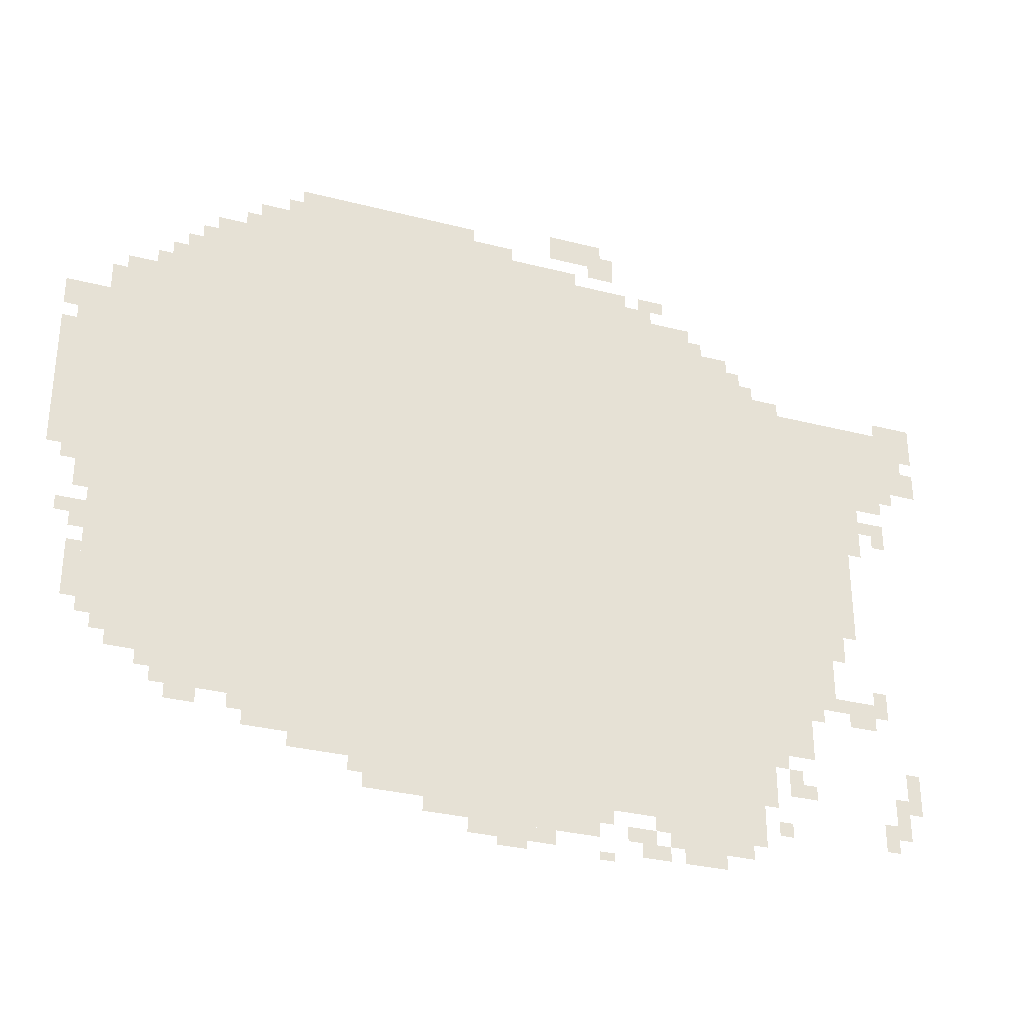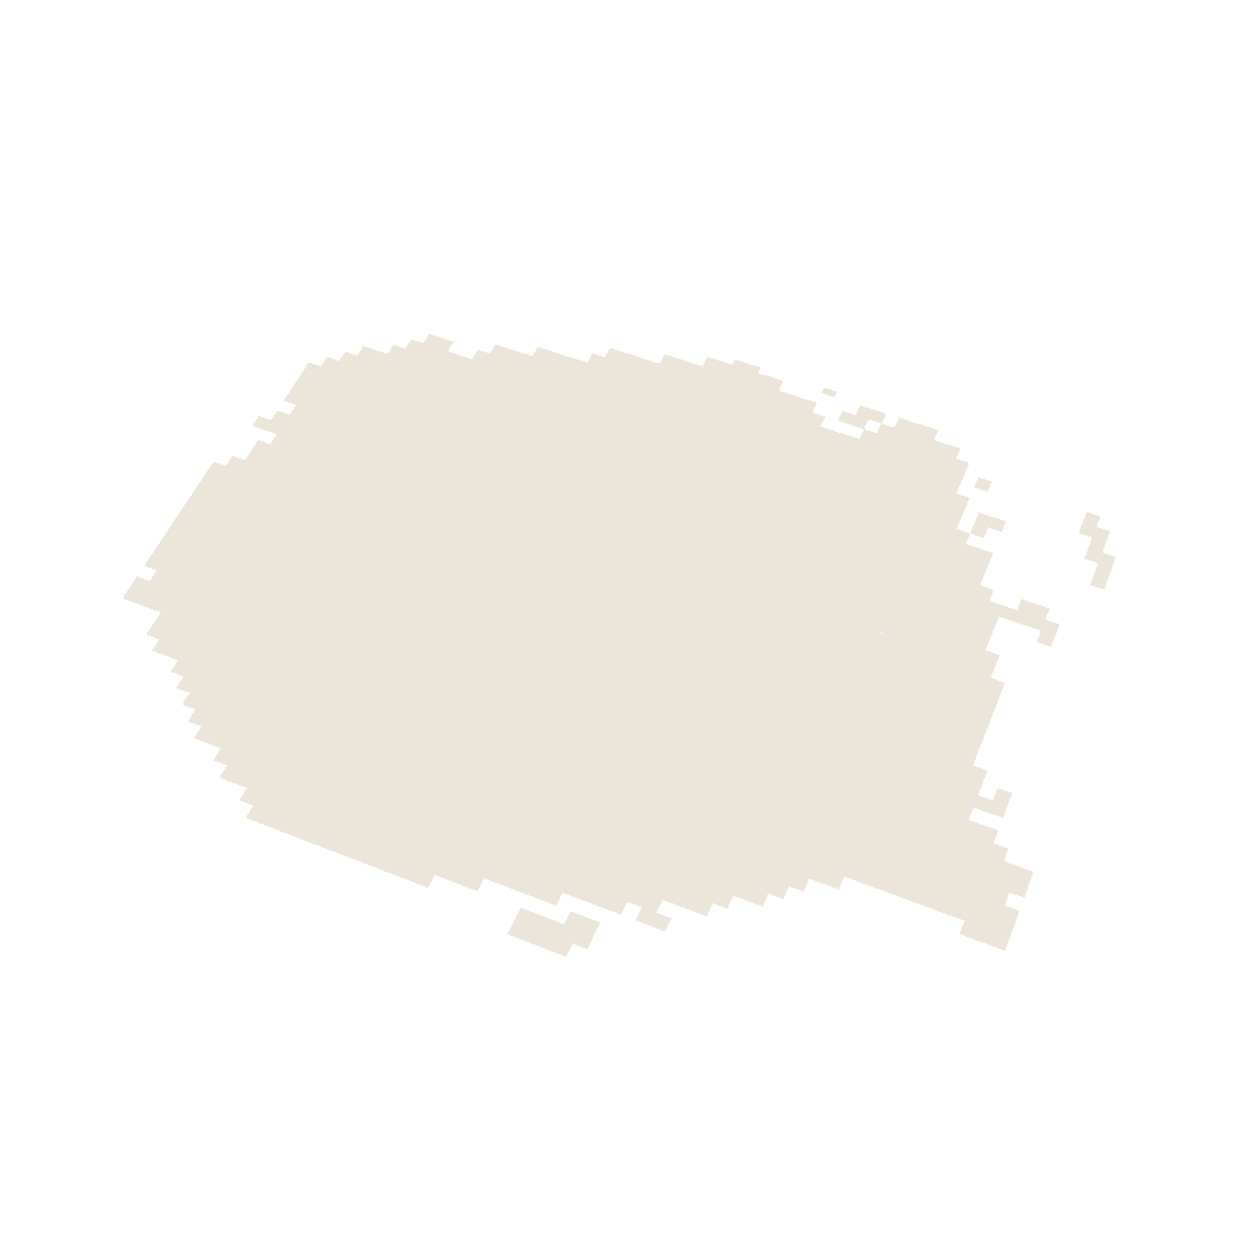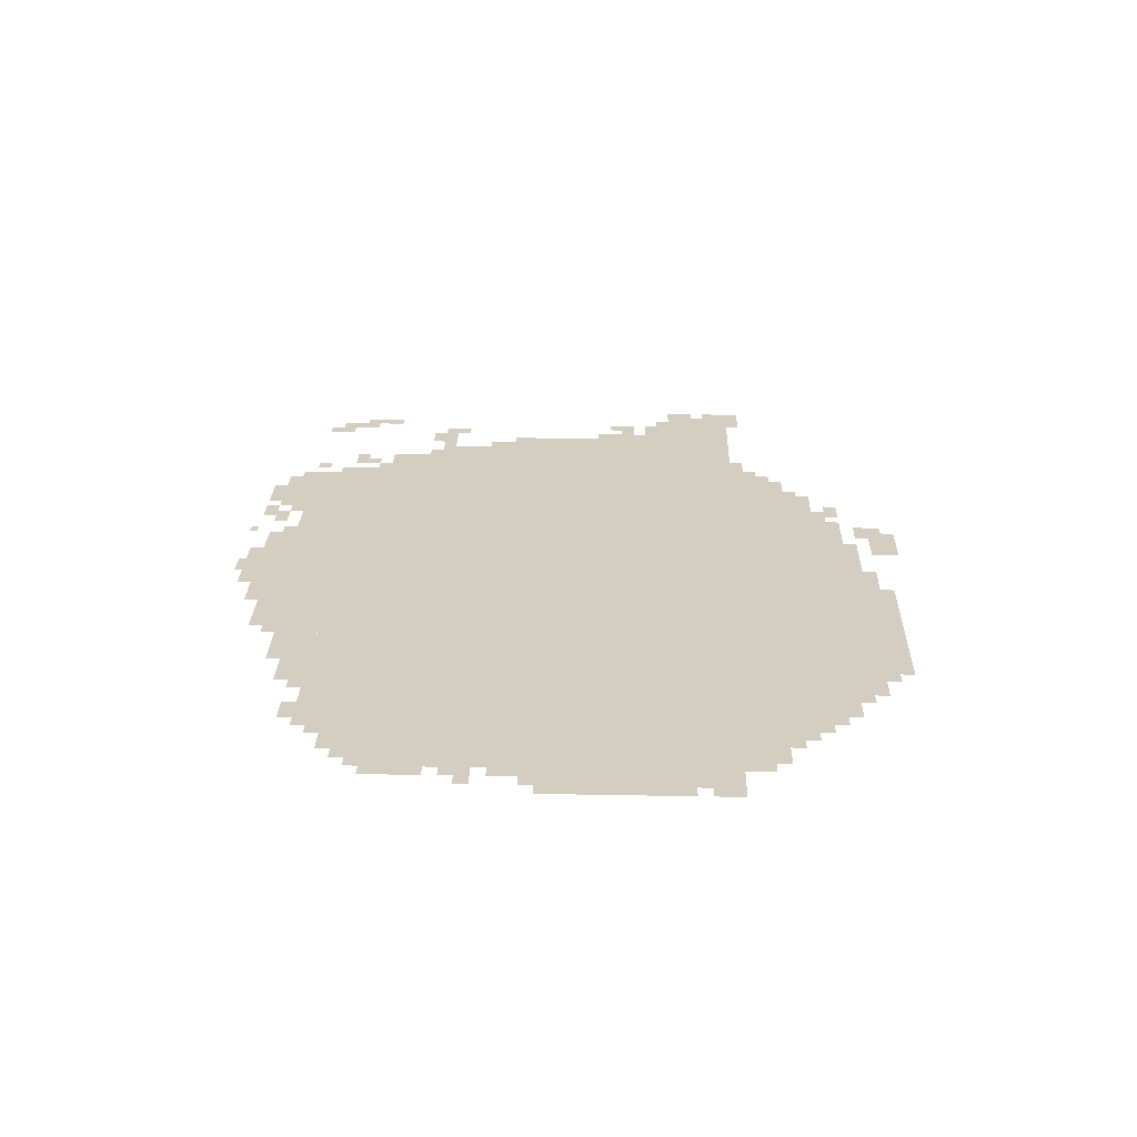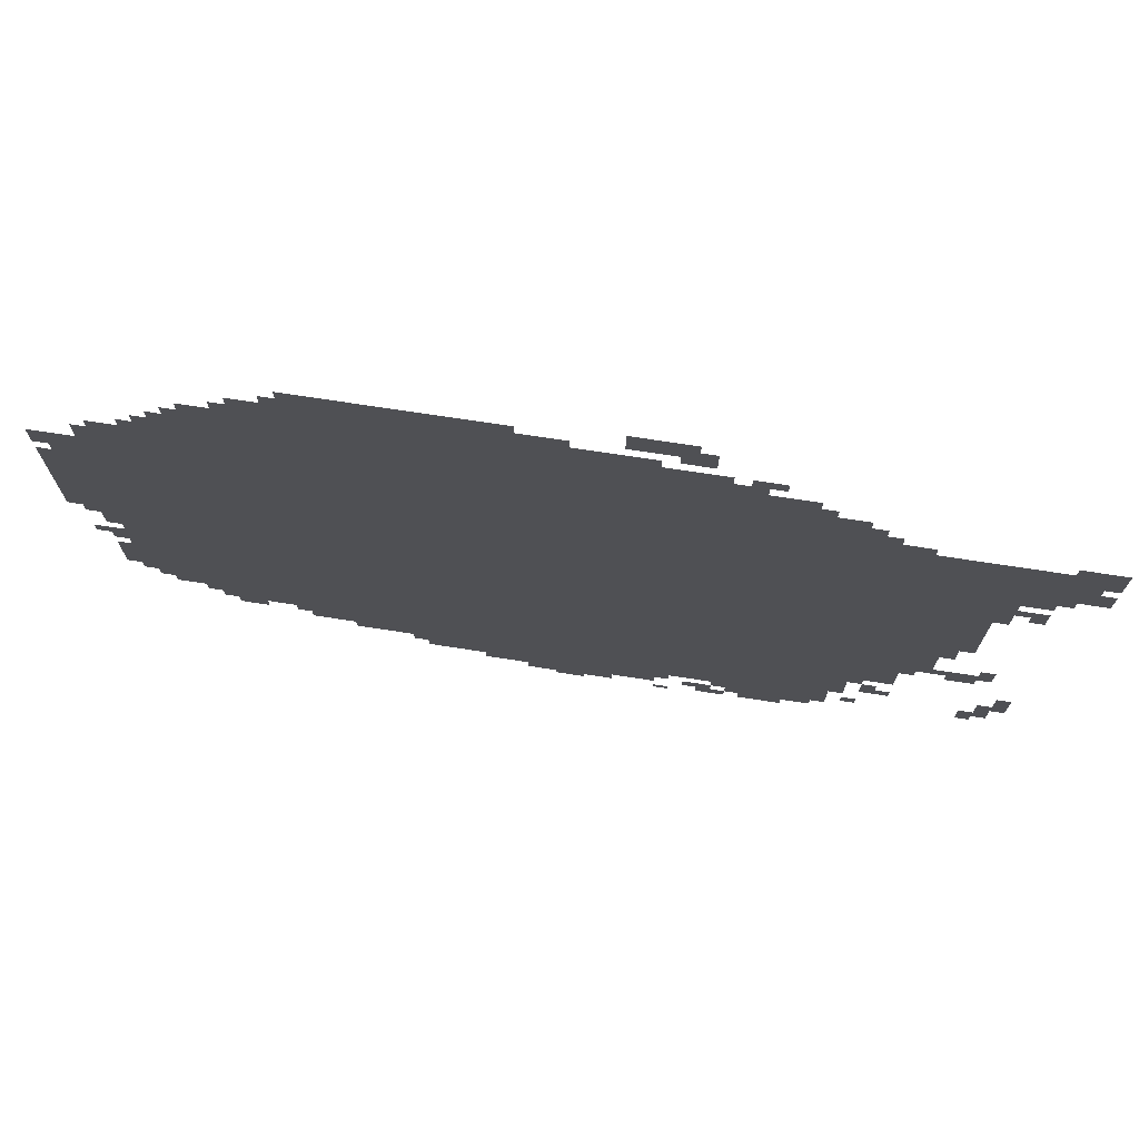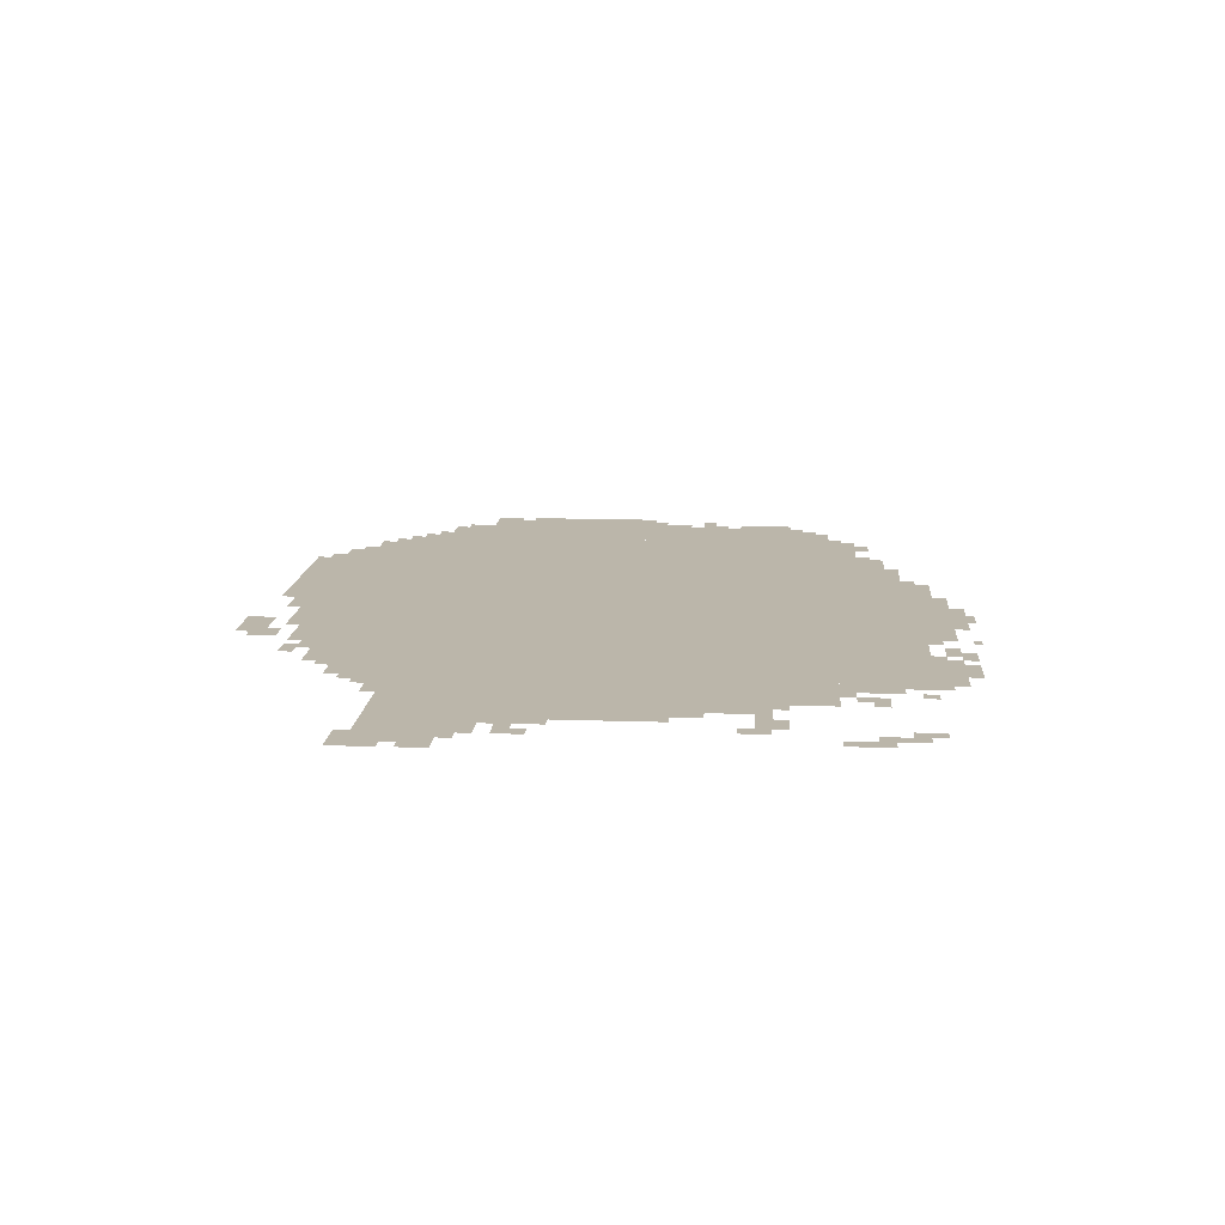
<metadata>
{"format":"obj","ext":"obj","renderer":"f3d","projection":"perspective","resolution":1024,"background":"white","views":[{"elev":-31.4,"azim":159.9,"up":"+Y"},{"elev":55.5,"azim":-157.1,"up":"+Z"},{"elev":25.3,"azim":91.7,"up":"+Z"},{"elev":72.5,"azim":-171.3,"up":"+Y"},{"elev":13.9,"azim":-85.6,"up":"+Z"}]}
</metadata>
<code>
g aerbien_3-mesh
v -256 242 0
v -256 1330 0
v -928 1330 0
v -928 242 0
v -928 242 0
v -928 1330 0
v -1568 1330 0
v -1568 242 0
v -96 786 0
v -96 1234 0
v -256 1234 0
v -256 786 0
v -1696 850 0
v -1696 1202 0
v -1888 1202 0
v -1888 850 0
v -96 370 0
v -96 786 0
v -256 786 0
v -256 370 0
v -800 1330 0
v -800 1490 0
v -1184 1490 0
v -1184 1330 0
v -672 114 0
v -672 242 0
v -1152 242 0
v -1152 114 0
v -416 1330 0
v -416 1490 0
v -800 1490 0
v -800 1330 0
v -1568 754 0
v -1568 1234 0
v -1696 1234 0
v -1696 754 0
v -1568 306 0
v -1568 754 0
v -1696 754 0
v -1696 306 0
v -1152 114 0
v -1152 242 0
v -1600 242 0
v -1600 114 0
v -1696 626 0
v -1696 850 0
v -1856 850 0
v -1856 626 0
v -1184 1330 0
v -1184 1426 0
v -1376 1426 0
v -1376 1330 0
v 0 754 0
v 0 914 0
v -96 914 0
v -96 754 0
v 0 914 0
v 0 1074 0
v -96 1074 0
v -96 914 0
v -512 1490 0
v -512 1554 0
v -736 1554 0
v -736 1490 0
v -1696 434 0
v -1696 562 0
v -1792 562 0
v -1792 434 0
v -1024 50 0
v -1024 114 0
v -1216 114 0
v -1216 50 0
v -736 1490 0
v -736 1554 0
v -928 1554 0
v -928 1490 0
v -832 50 0
v -832 114 0
v -1024 114 0
v -1024 50 0
v -1952 1138 0
v -1952 1234 0
v -2047 1234 0
v -2047 1138 0
v -320 1330 0
v -320 1426 0
v -416 1426 0
v -416 1330 0
v -1696 562 0
v -1696 626 0
v -1824 626 0
v -1824 562 0
v -1888 1074 0
v -1888 1202 0
v -1952 1202 0
v -1952 1074 0
v -1120 1522 0
v -1120 1586 0
v -1248 1586 0
v -1248 1522 0
v -448 178 0
v -448 242 0
v -576 242 0
v -576 178 0
v -1952 1042 0
v -1952 1138 0
v -2016 1138 0
v -2016 1042 0
v -1376 1330 0
v -1376 1394 0
v -1472 1394 0
v -1472 1330 0
v -160 306 0
v -160 370 0
v -256 370 0
v -256 306 0
v 0 1106 0
v 0 1170 0
v -96 1170 0
v -96 1106 0
v -1472 50 0
v -1472 114 0
v -1568 114 0
v -1568 50 0
v -1376 50 0
v -1376 114 0
v -1472 114 0
v -1472 50 0
v -576 178 0
v -576 242 0
v -672 242 0
v -672 178 0
v -1888 978 0
v -1888 1074 0
v -1952 1074 0
v -1952 978 0
v -192 1234 0
v -192 1298 0
v -256 1298 0
v -256 1234 0
v -1568 242 0
v -1568 306 0
v -1632 306 0
v -1632 242 0
v -1024 18 0
v -1024 50 0
v -1120 50 0
v -1120 18 0
v -928 18 0
v -928 50 0
v -1024 50 0
v -1024 18 0
v -32 1074 0
v -32 1106 0
v -96 1106 0
v -96 1074 0
v -128 1234 0
v -128 1266 0
v -192 1266 0
v -192 1234 0
v -1888 914 0
v -1888 946 0
v -1952 946 0
v -1952 914 0
v -2016 1042 0
v -2016 1106 0
v -2047 1106 0
v -2047 1042 0
v -1568 1234 0
v -1568 1298 0
v -1600 1298 0
v -1600 1234 0
v -1248 1490 0
v -1248 1554 0
v -1280 1554 0
v -1280 1490 0
v -1408 18 0
v -1408 50 0
v -1472 50 0
v -1472 18 0
v -288 1330 0
v -288 1394 0
v -320 1394 0
v -320 1330 0
v -1344 1426 0
v -1344 1458 0
v -1408 1458 0
v -1408 1426 0
v -1888 114 0
v -1888 178 0
v -1920 178 0
v -1920 114 0
v -1600 178 0
v -1600 242 0
v -1632 242 0
v -1632 178 0
v -1312 18 0
v -1312 50 0
v -1376 50 0
v -1376 18 0
v -1280 50 0
v -1280 82 0
v -1344 82 0
v -1344 50 0
v -288 210 0
v -288 242 0
v -352 242 0
v -352 210 0
v -992 0 0
v -992 18 0
v -1056 18 0
v -1056 0 0
v -32 594 0
v -32 626 0
v -96 626 0
v -96 594 0
v -1664 210 0
v -1664 274 0
v -1696 274 0
v -1696 210 0
v -1824 402 0
v -1824 434 0
v -1888 434 0
v -1888 402 0
v -1920 178 0
v -1920 242 0
v -1952 242 0
v -1952 178 0
v -1696 306 0
v -1696 370 0
v -1728 370 0
v -1728 306 0
v -1696 370 0
v -1696 434 0
v -1728 434 0
v -1728 370 0
v -608 146 0
v -608 178 0
v -672 178 0
v -672 146 0
v -544 146 0
v -544 178 0
v -608 178 0
v -608 146 0
v -1792 434 0
v -1792 466 0
v -1856 466 0
v -1856 434 0
v -1248 1426 0
v -1248 1458 0
v -1312 1458 0
v -1312 1426 0
v -1184 1426 0
v -1184 1458 0
v -1248 1458 0
v -1248 1426 0
v -64 402 0
v -64 466 0
v -96 466 0
v -96 402 0
v -64 466 0
v -64 530 0
v -96 530 0
v -96 466 0
v -704 82 0
v -704 114 0
v -768 114 0
v -768 82 0
v -64 690 0
v -64 754 0
v -96 754 0
v -96 690 0
v -1856 434 0
v -1856 466 0
v -1920 466 0
v -1920 434 0
v -1952 242 0
v -1952 306 0
v -1984 306 0
v -1984 242 0
v -768 82 0
v -768 114 0
v -832 114 0
v -832 82 0
v -928 1490 0
v -928 1522 0
v -992 1522 0
v -992 1490 0
v -32 722 0
v -32 754 0
v -64 754 0
v -64 722 0
v -224 274 0
v -224 306 0
v -256 306 0
v -256 274 0
v -1632 274 0
v -1632 306 0
v -1664 306 0
v -1664 274 0
v -128 338 0
v -128 370 0
v -160 370 0
v -160 338 0
v -1728 402 0
v -1728 434 0
v -1760 434 0
v -1760 402 0
v -64 562 0
v -64 594 0
v -96 594 0
v -96 562 0
v -1888 466 0
v -1888 498 0
v -1920 498 0
v -1920 466 0
v -1216 82 0
v -1216 114 0
v -1248 114 0
v -1248 82 0
v -1344 82 0
v -1344 114 0
v -1376 114 0
v -1376 82 0
v -1568 82 0
v -1568 114 0
v -1600 114 0
v -1600 82 0
v -1632 114 0
v -1632 146 0
v -1664 146 0
v -1664 114 0
v -416 210 0
v -416 242 0
v -448 242 0
v -448 210 0
v -1696 210 0
v -1696 242 0
v -1728 242 0
v -1728 210 0
v -1216 0 0
v -1216 18 0
v -1248 18 0
v -1248 0 0
v -992 1490 0
v -992 1522 0
v -1024 1522 0
v -1024 1490 0
v -480 1490 0
v -480 1522 0
v -512 1522 0
v -512 1490 0
v -1216 1490 0
v -1216 1522 0
v -1248 1522 0
v -1248 1490 0
v -64 658 0
v -64 690 0
v -96 690 0
v -96 658 0
v -1920 146 0
v -1920 178 0
v -1952 178 0
v -1952 146 0
v -1952 210 0
v -1952 242 0
v -1984 242 0
v -1984 210 0
v -1472 18 0
v -1472 50 0
v -1504 50 0
v -1504 18 0
v -1600 1234 0
v -1600 1266 0
v -1632 1266 0
v -1632 1234 0
v -1952 1010 0
v -1952 1042 0
v -1984 1042 0
v -1984 1010 0
v -1920 882 0
v -1920 914 0
v -1952 914 0
v -1952 882 0
v -224 1298 0
v -224 1330 0
v -256 1330 0
v -256 1298 0
v -384 1426 0
v -384 1458 0
v -416 1458 0
v -416 1426 0
v -256 1330 0
v -256 1362 0
v -288 1362 0
v -288 1330 0
v -1472 1330 0
v -1472 1362 0
v -1504 1362 0
v -1504 1330 0
g aerbien_3-mesh_0
f 3 2 1
f 1 4 3
f 7 6 5
f 5 8 7
f 11 10 9
f 9 12 11
f 15 14 13
f 13 16 15
f 19 18 17
f 17 20 19
f 23 22 21
f 21 24 23
f 27 26 25
f 25 28 27
f 31 30 29
f 29 32 31
f 35 34 33
f 33 36 35
f 39 38 37
f 37 40 39
f 43 42 41
f 41 44 43
f 47 46 45
f 45 48 47
f 51 50 49
f 49 52 51
f 55 54 53
f 53 56 55
f 59 58 57
f 57 60 59
f 63 62 61
f 61 64 63
f 67 66 65
f 65 68 67
f 71 70 69
f 69 72 71
f 75 74 73
f 73 76 75
f 79 78 77
f 77 80 79
f 83 82 81
f 81 84 83
f 87 86 85
f 85 88 87
f 91 90 89
f 89 92 91
f 95 94 93
f 93 96 95
f 99 98 97
f 97 100 99
f 103 102 101
f 101 104 103
f 107 106 105
f 105 108 107
f 111 110 109
f 109 112 111
f 115 114 113
f 113 116 115
f 119 118 117
f 117 120 119
f 123 122 121
f 121 124 123
f 127 126 125
f 125 128 127
f 131 130 129
f 129 132 131
f 135 134 133
f 133 136 135
f 139 138 137
f 137 140 139
f 143 142 141
f 141 144 143
f 147 146 145
f 145 148 147
f 151 150 149
f 149 152 151
f 155 154 153
f 153 156 155
f 159 158 157
f 157 160 159
f 163 162 161
f 161 164 163
f 167 166 165
f 165 168 167
f 171 170 169
f 169 172 171
f 175 174 173
f 173 176 175
f 179 178 177
f 177 180 179
f 183 182 181
f 181 184 183
f 187 186 185
f 185 188 187
f 191 190 189
f 189 192 191
f 195 194 193
f 193 196 195
f 199 198 197
f 197 200 199
f 203 202 201
f 201 204 203
f 207 206 205
f 205 208 207
f 211 210 209
f 209 212 211
f 215 214 213
f 213 216 215
f 219 218 217
f 217 220 219
f 223 222 221
f 221 224 223
f 227 226 225
f 225 228 227
f 231 230 229
f 229 232 231
f 235 234 233
f 233 236 235
f 239 238 237
f 237 240 239
f 243 242 241
f 241 244 243
f 247 246 245
f 245 248 247
f 251 250 249
f 249 252 251
f 255 254 253
f 253 256 255
f 259 258 257
f 257 260 259
f 263 262 261
f 261 264 263
f 267 266 265
f 265 268 267
f 271 270 269
f 269 272 271
f 275 274 273
f 273 276 275
f 279 278 277
f 277 280 279
f 283 282 281
f 281 284 283
f 287 286 285
f 285 288 287
f 291 290 289
f 289 292 291
f 295 294 293
f 293 296 295
f 299 298 297
f 297 300 299
f 303 302 301
f 301 304 303
f 307 306 305
f 305 308 307
f 311 310 309
f 309 312 311
f 315 314 313
f 313 316 315
f 319 318 317
f 317 320 319
f 323 322 321
f 321 324 323
f 327 326 325
f 325 328 327
f 331 330 329
f 329 332 331
f 335 334 333
f 333 336 335
f 339 338 337
f 337 340 339
f 343 342 341
f 341 344 343
f 347 346 345
f 345 348 347
f 351 350 349
f 349 352 351
f 355 354 353
f 353 356 355
f 359 358 357
f 357 360 359
f 363 362 361
f 361 364 363
f 367 366 365
f 365 368 367
f 371 370 369
f 369 372 371
f 375 374 373
f 373 376 375
f 379 378 377
f 377 380 379
f 383 382 381
f 381 384 383
f 387 386 385
f 385 388 387
f 391 390 389
f 389 392 391
f 395 394 393
f 393 396 395
f 399 398 397
f 397 400 399

</code>
